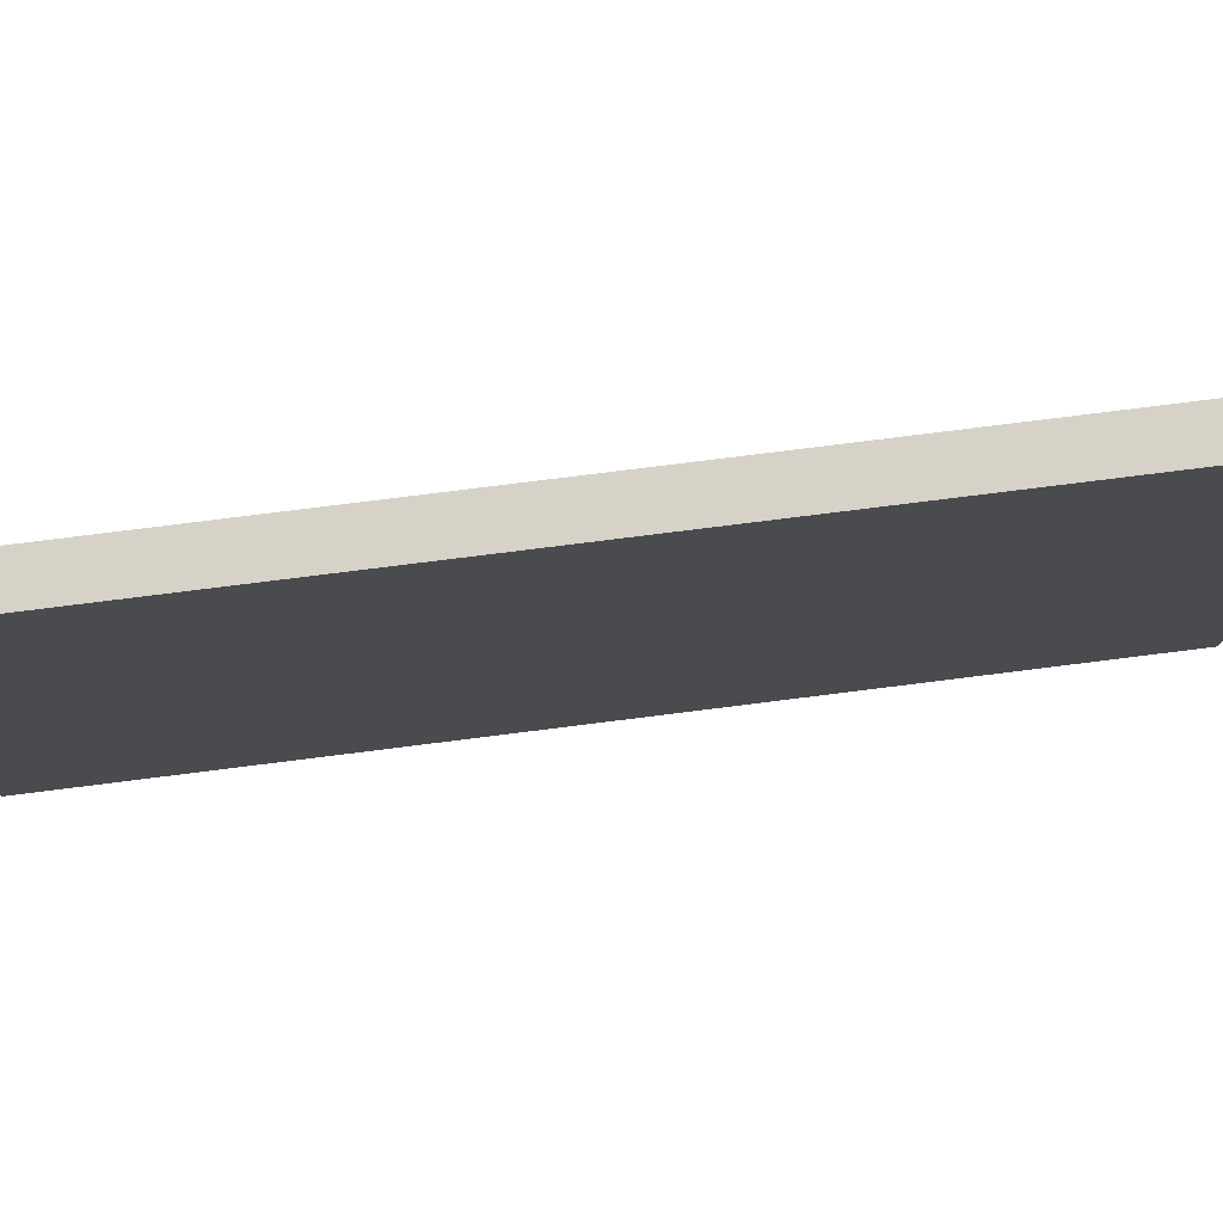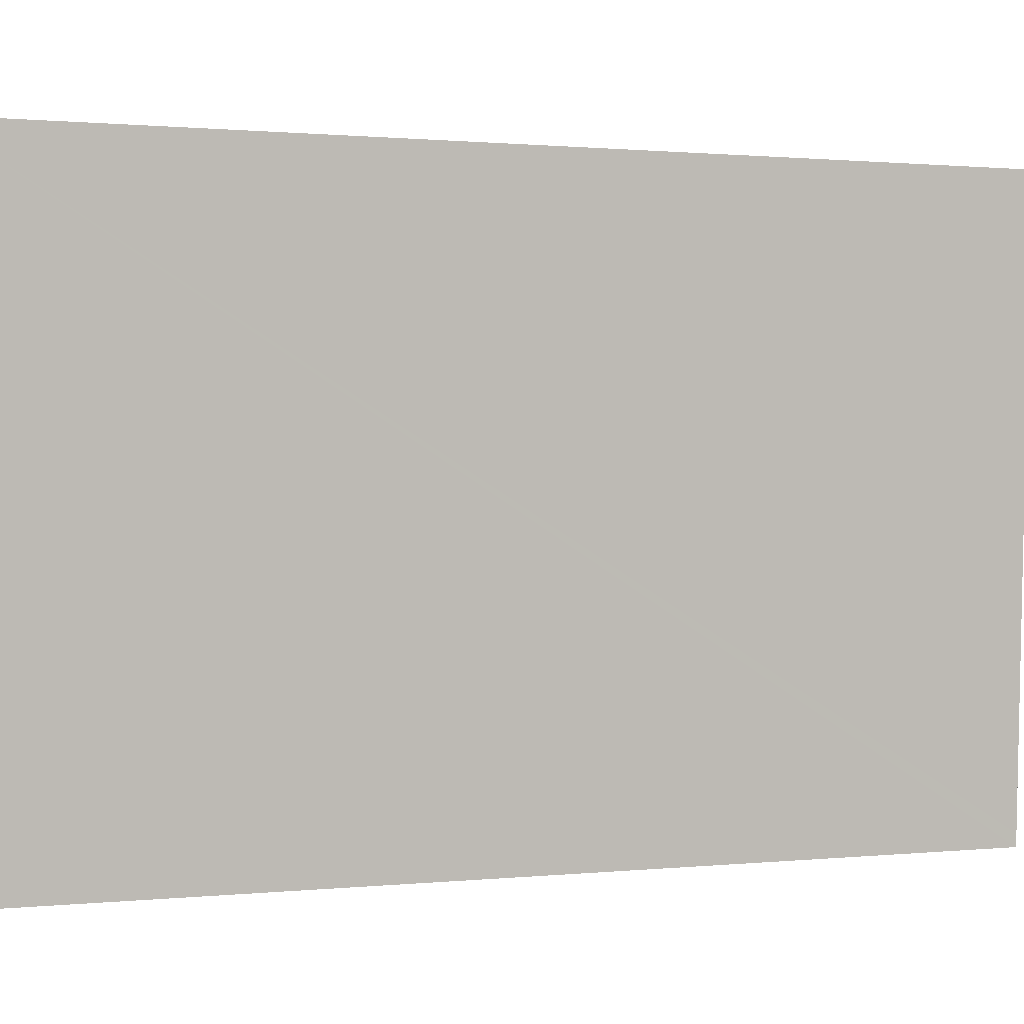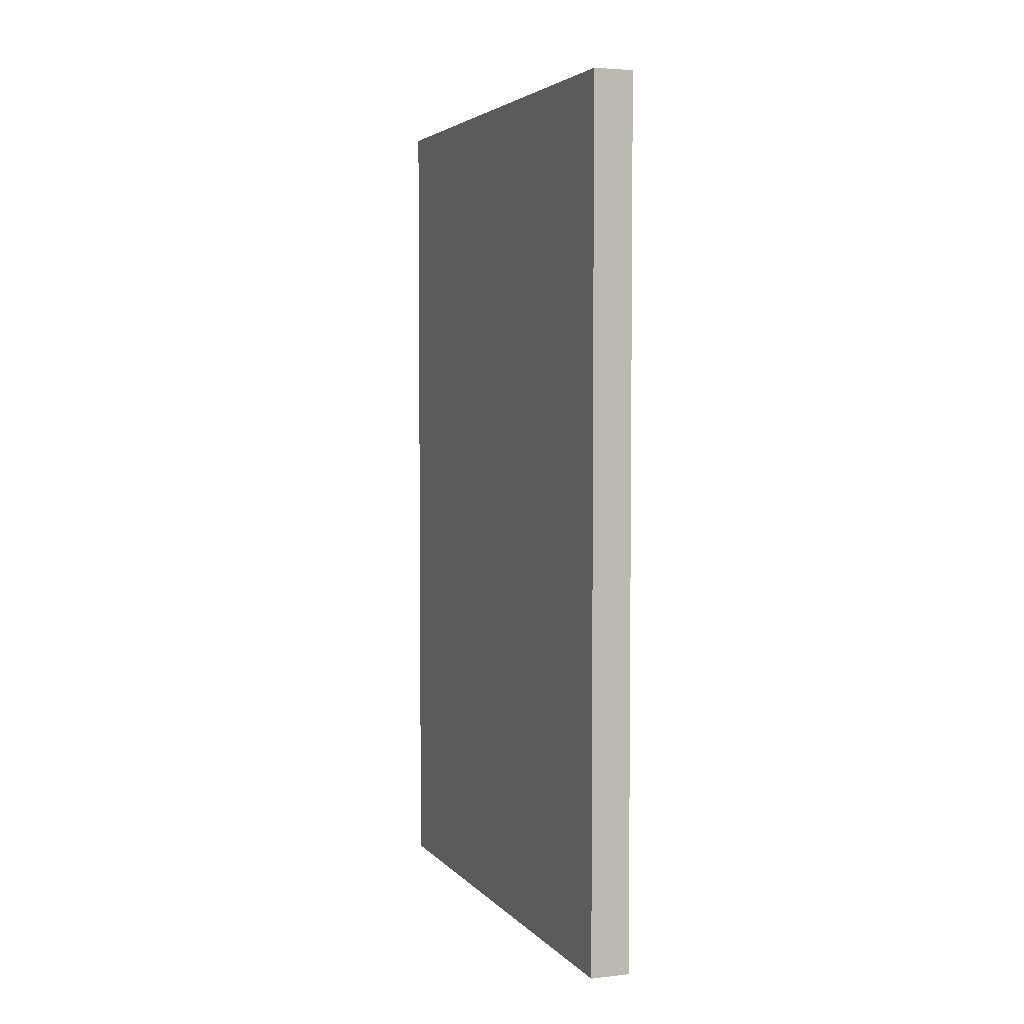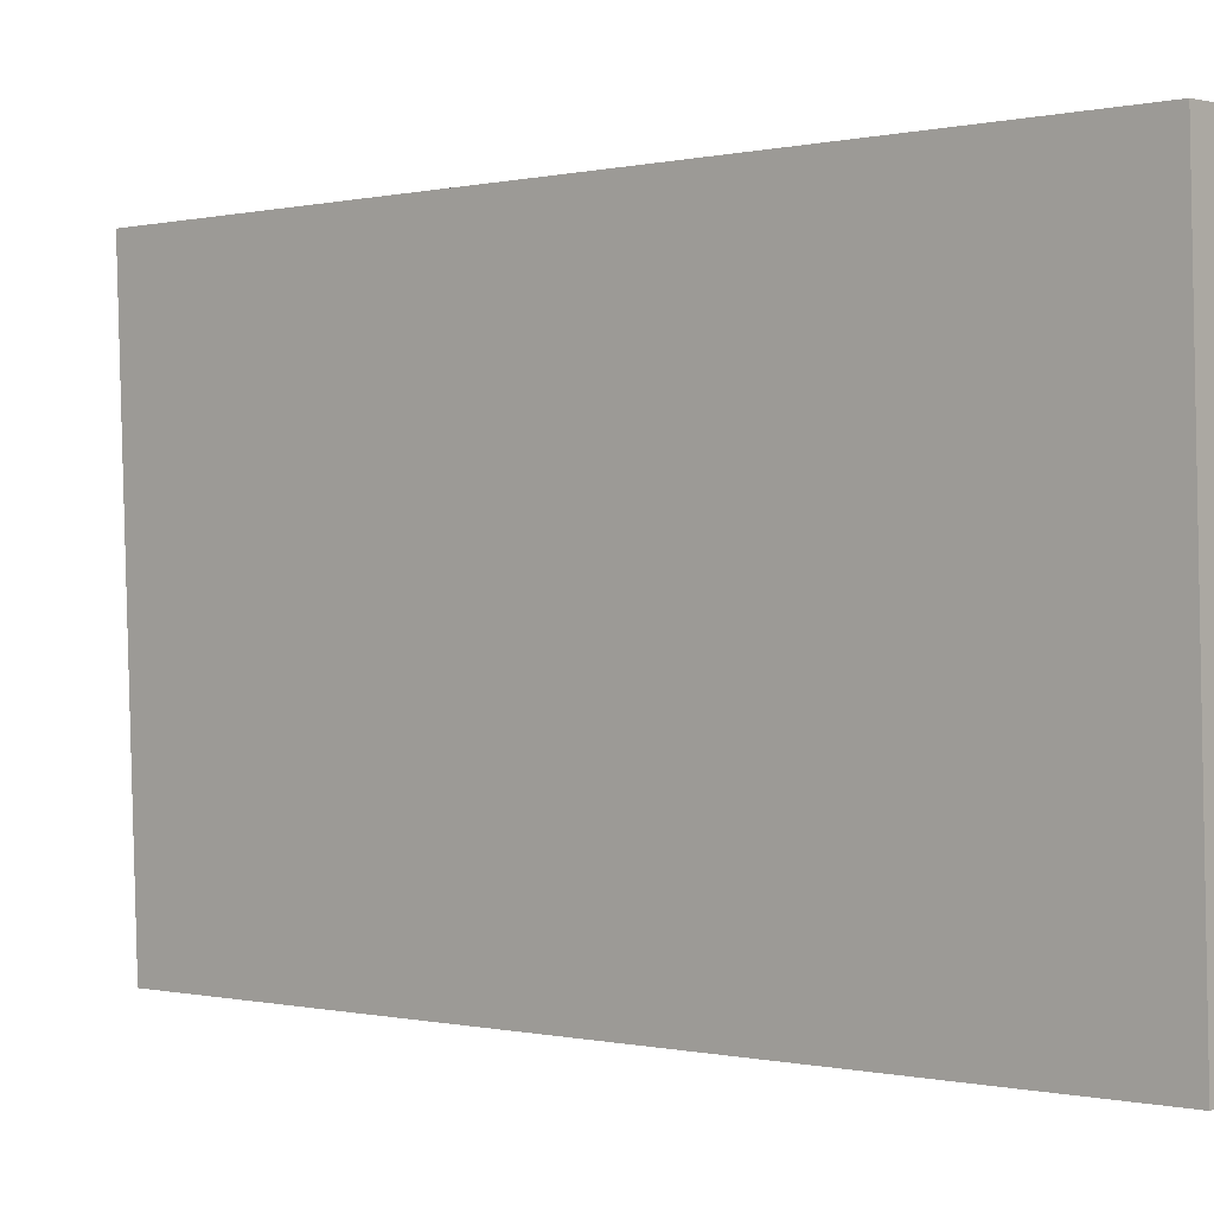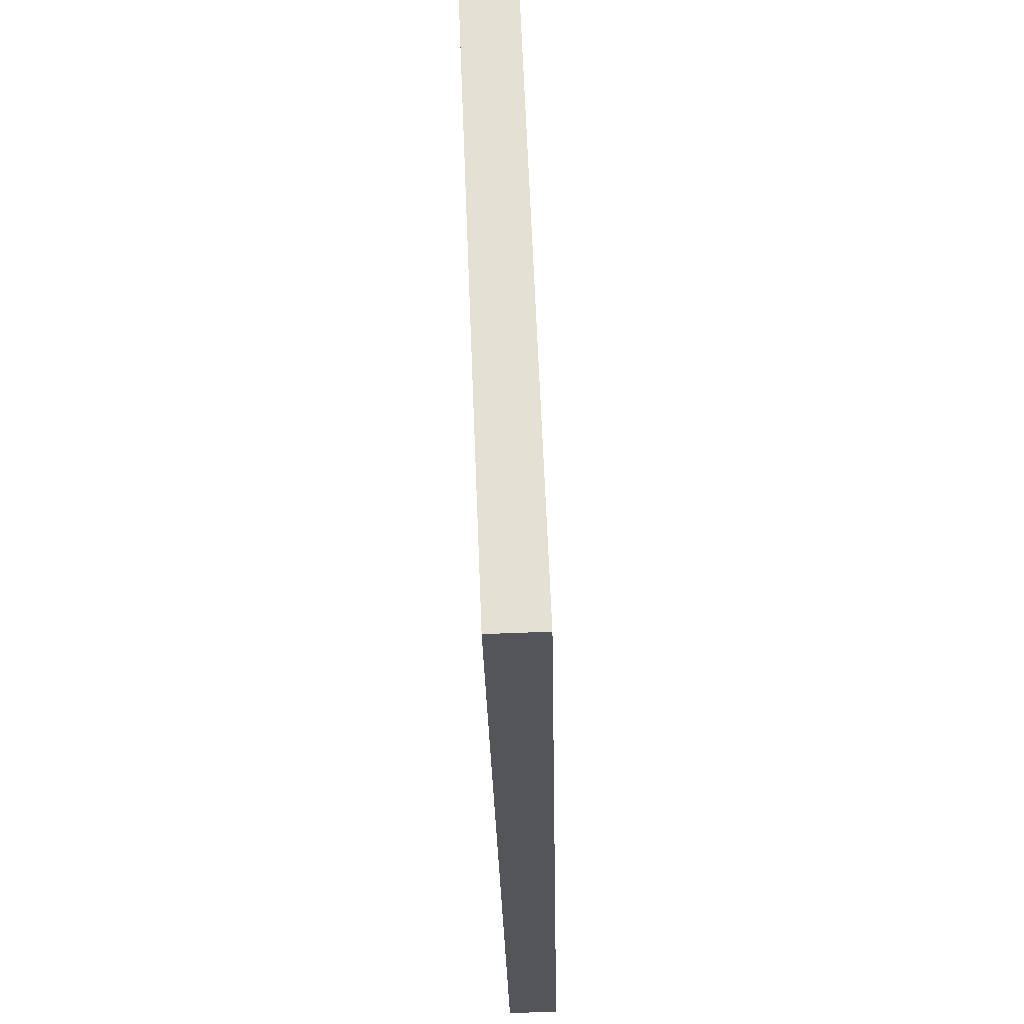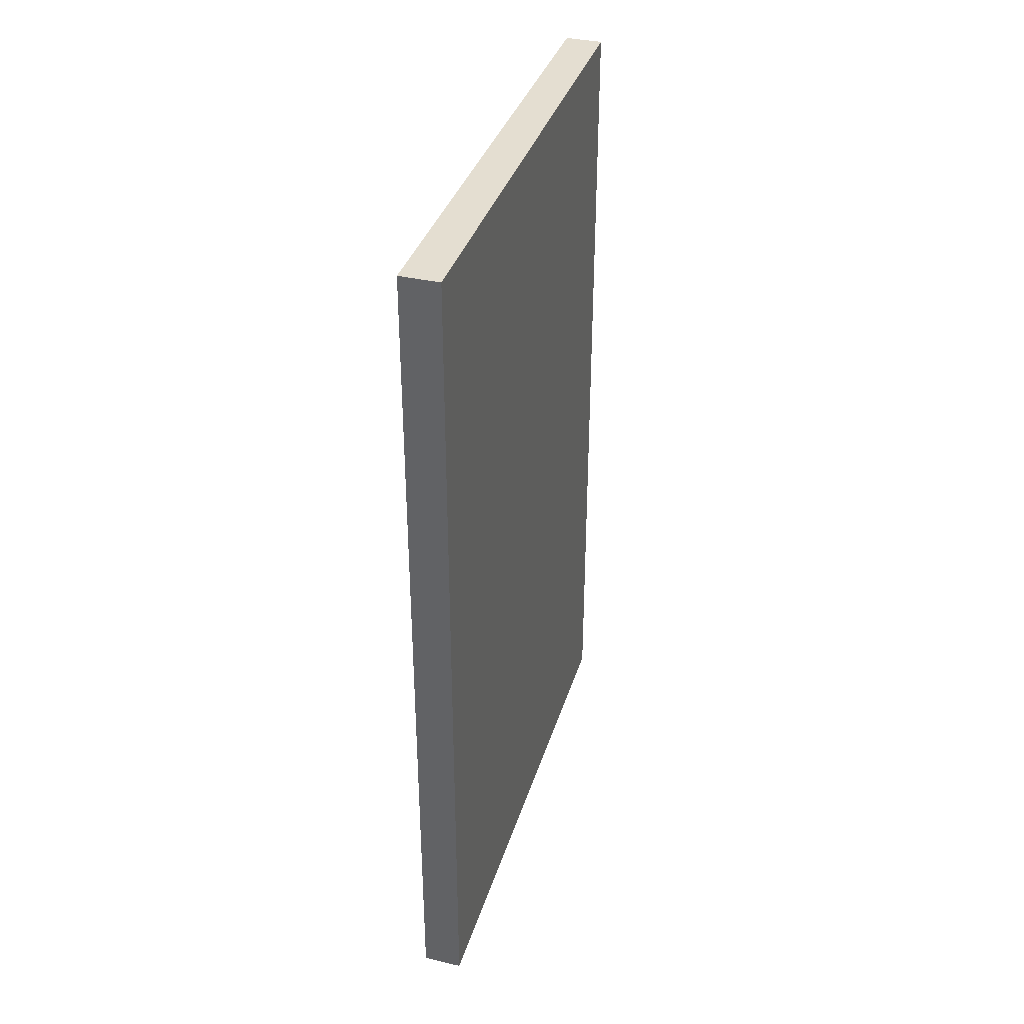
<metadata>
{"format":"obj","ext":"obj","renderer":"f3d","projection":"perspective","resolution":1024,"background":"white","views":[{"elev":75.4,"azim":82.8,"up":"+Z"},{"elev":0.8,"azim":68.2,"up":"+Z"},{"elev":4.0,"azim":161.7,"up":"+Y"},{"elev":-0.2,"azim":130.4,"up":"+Z"},{"elev":-24.5,"azim":-179.0,"up":"+Z"},{"elev":36.4,"azim":-161.2,"up":"+Y"}]}
</metadata>
<code>
v  0.635 9.164 5.72
v  0.005 9.164 0.12
v  0.239 9.164 5.737
v  0.42 9.164 0.103
v  0 9.164 5.611e-16
v  0.416 9.164 -0.013
v  0.239 -3.513e-16 5.737
v  0.635 -3.502e-16 5.72
v  0.416 7.96e-19 -0.013
v  0.42 -6.307e-18 0.103
v  0 0 0
v  0.005 -7.348e-18 0.12
g defaultobject
f 1 2 3
f 2 1 4
f 2 4 5
f 5 4 6
f 7 1 3
f 1 7 8
f 8 4 1
f 4 8 6
f 6 8 9
f 9 8 10
f 9 5 6
f 5 9 11
f 2 7 3
f 7 2 5
f 7 5 12
f 12 5 11
f 12 8 7
f 8 12 10
f 10 12 9
f 9 12 11

</code>
